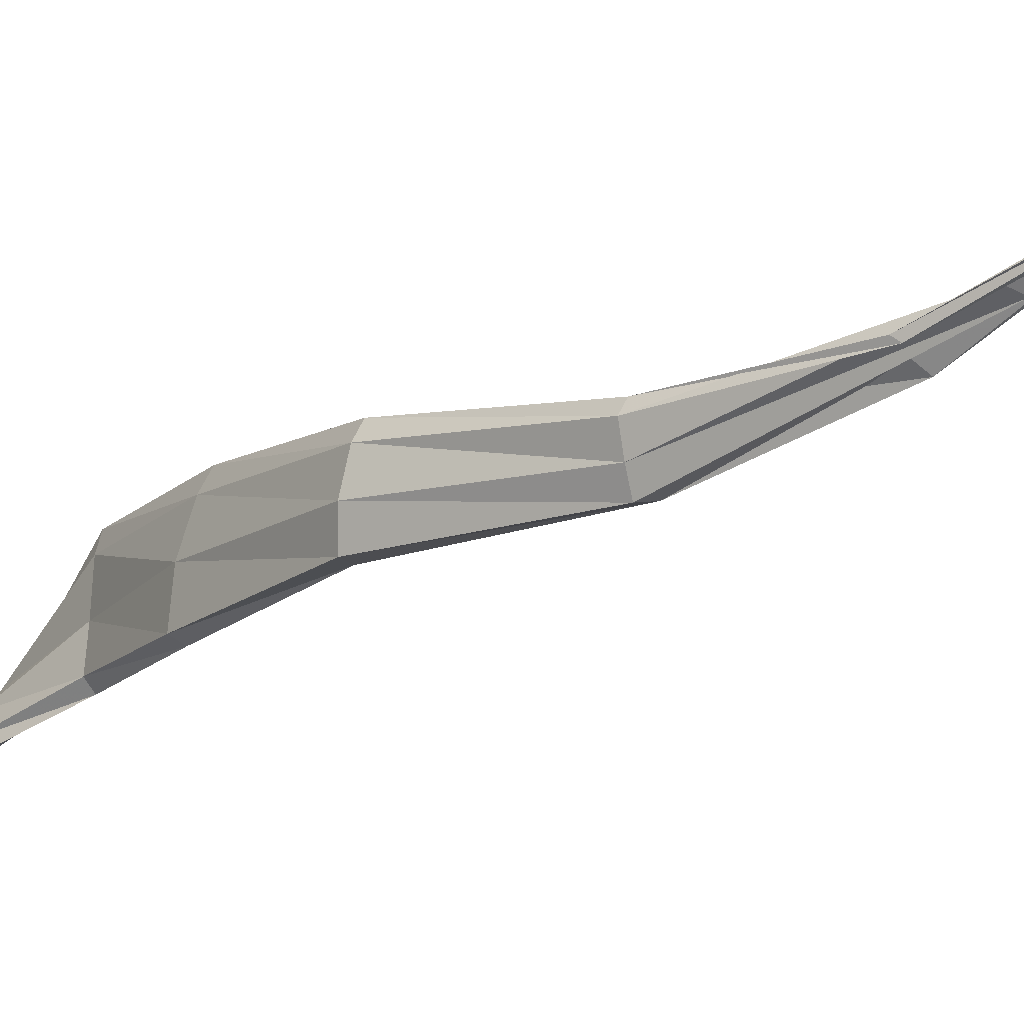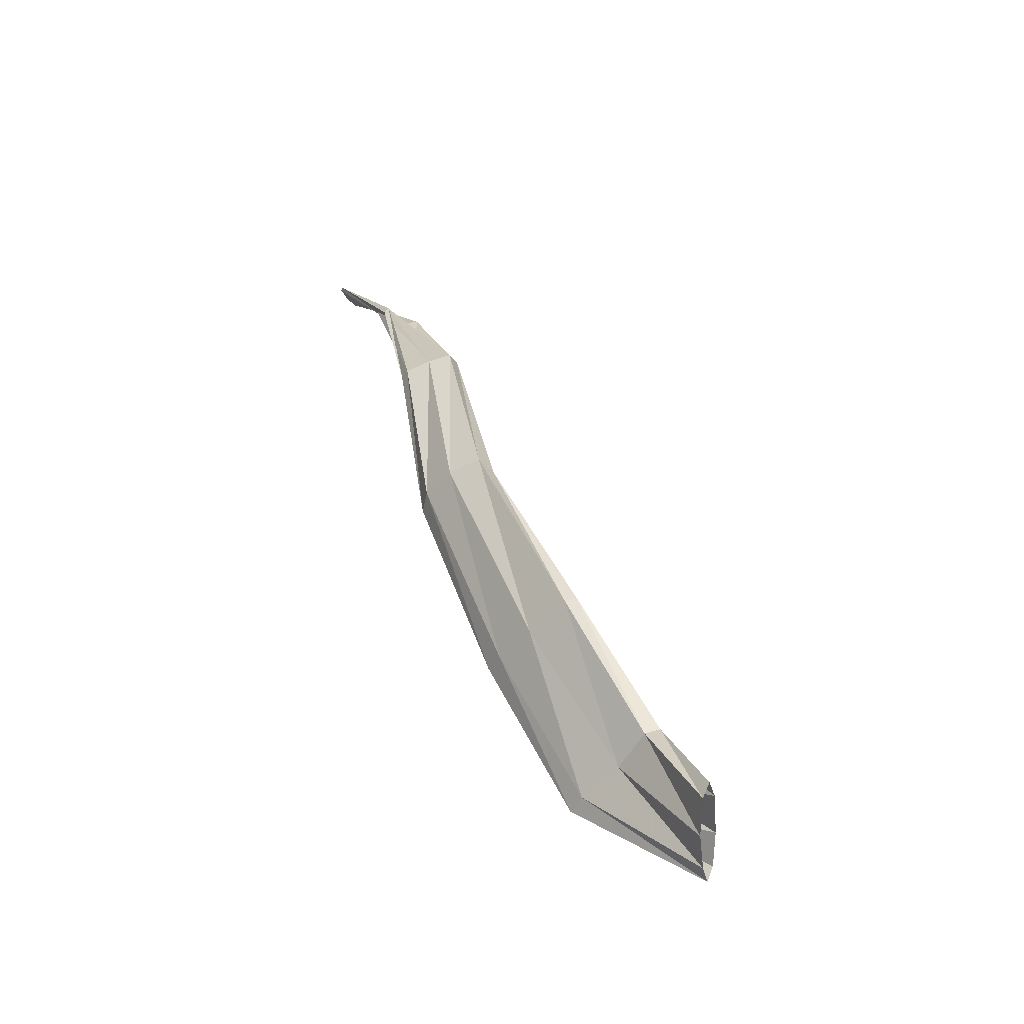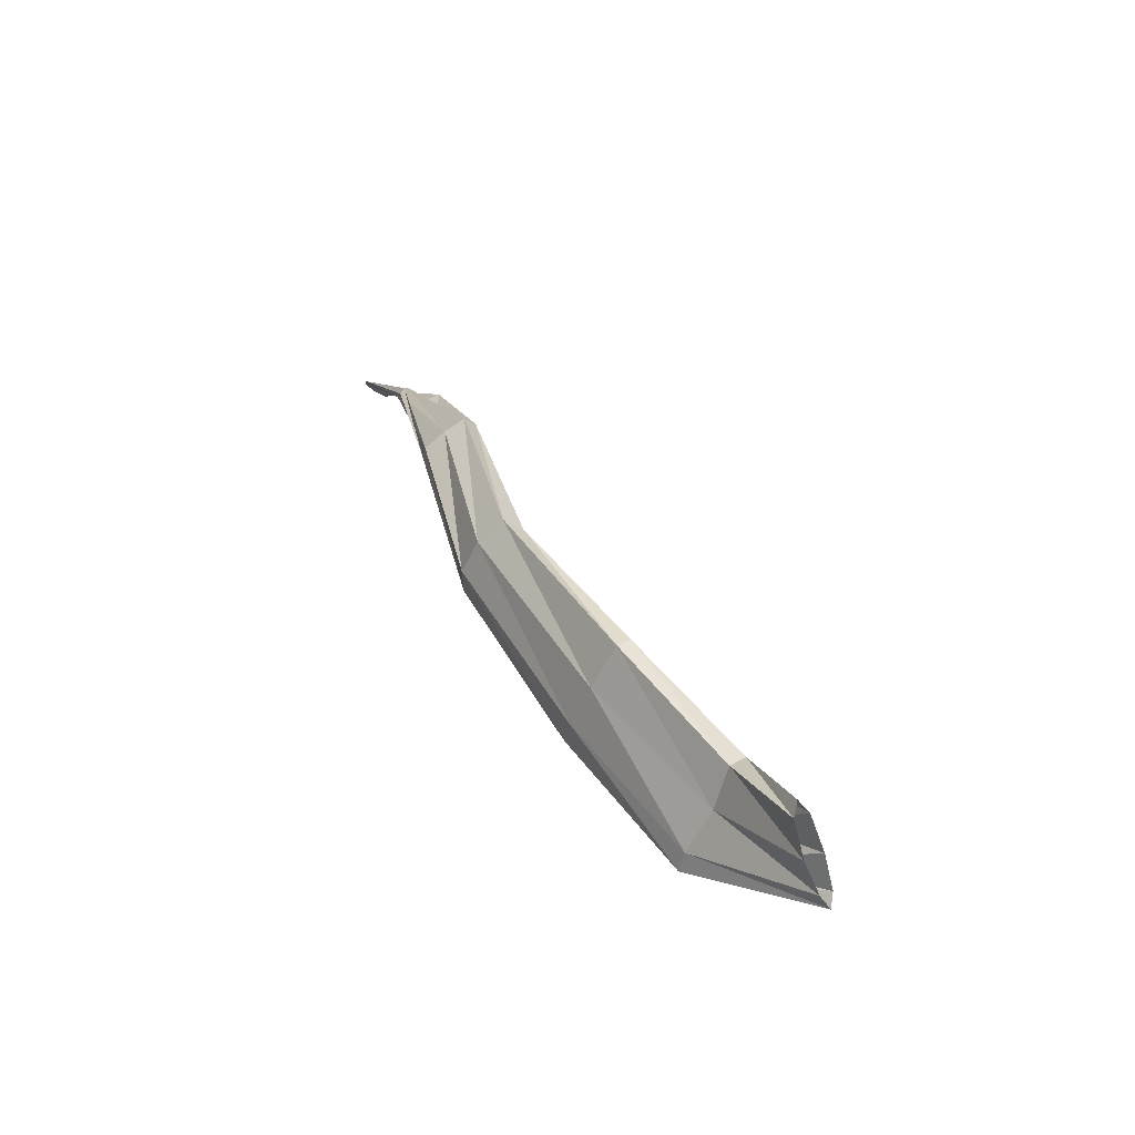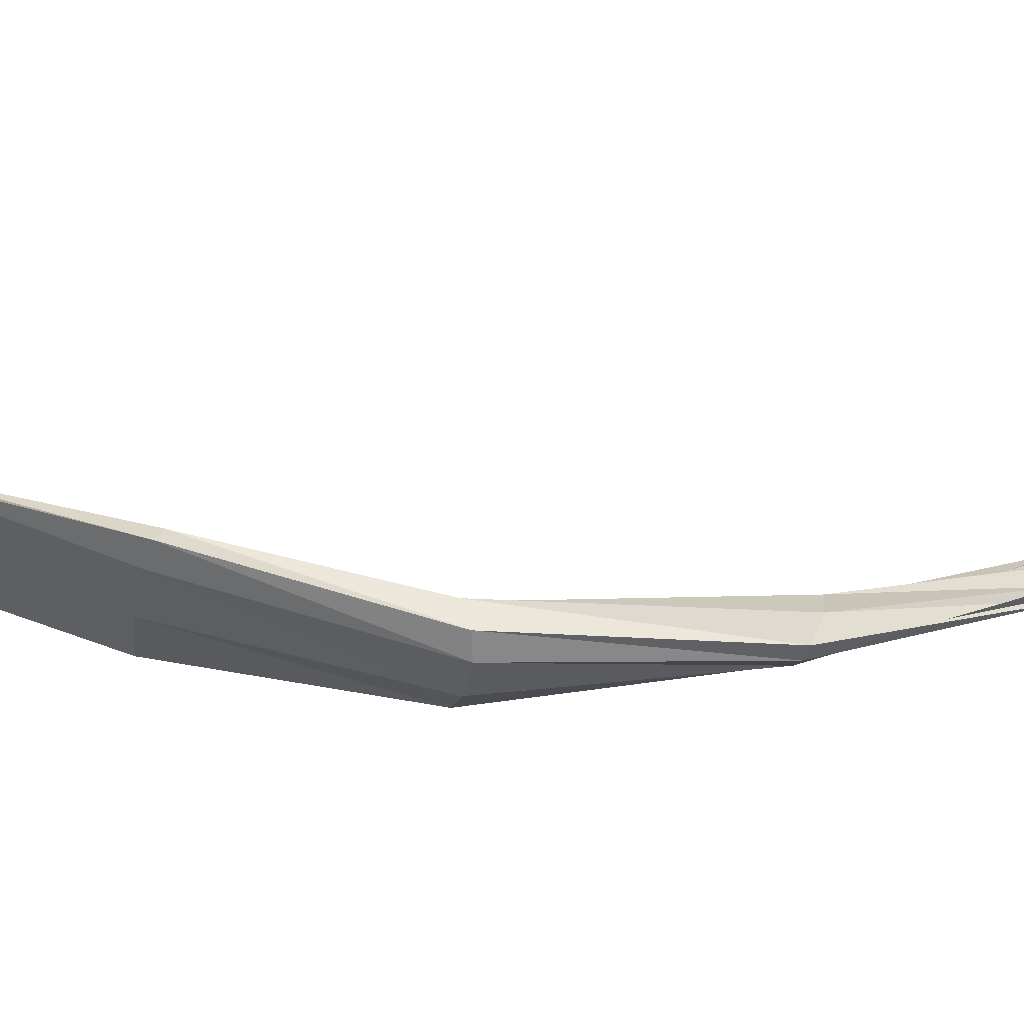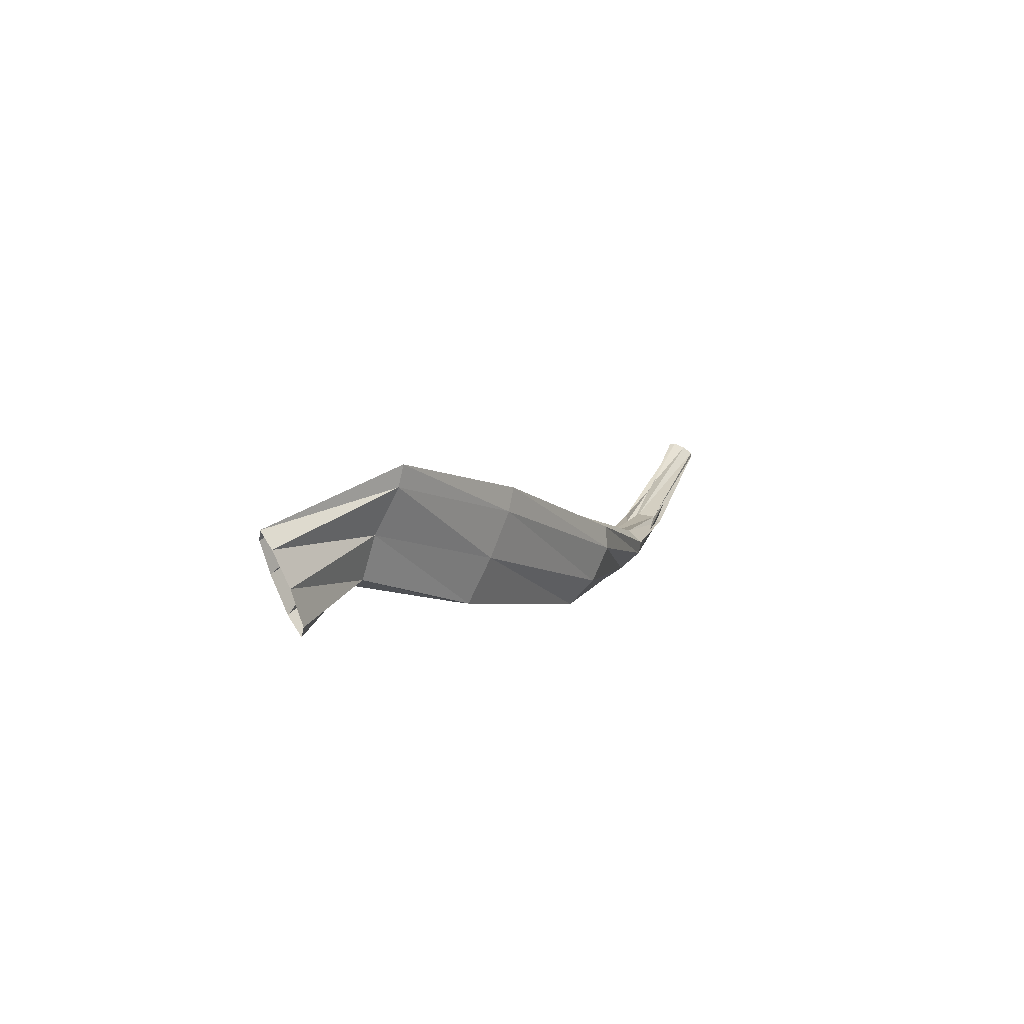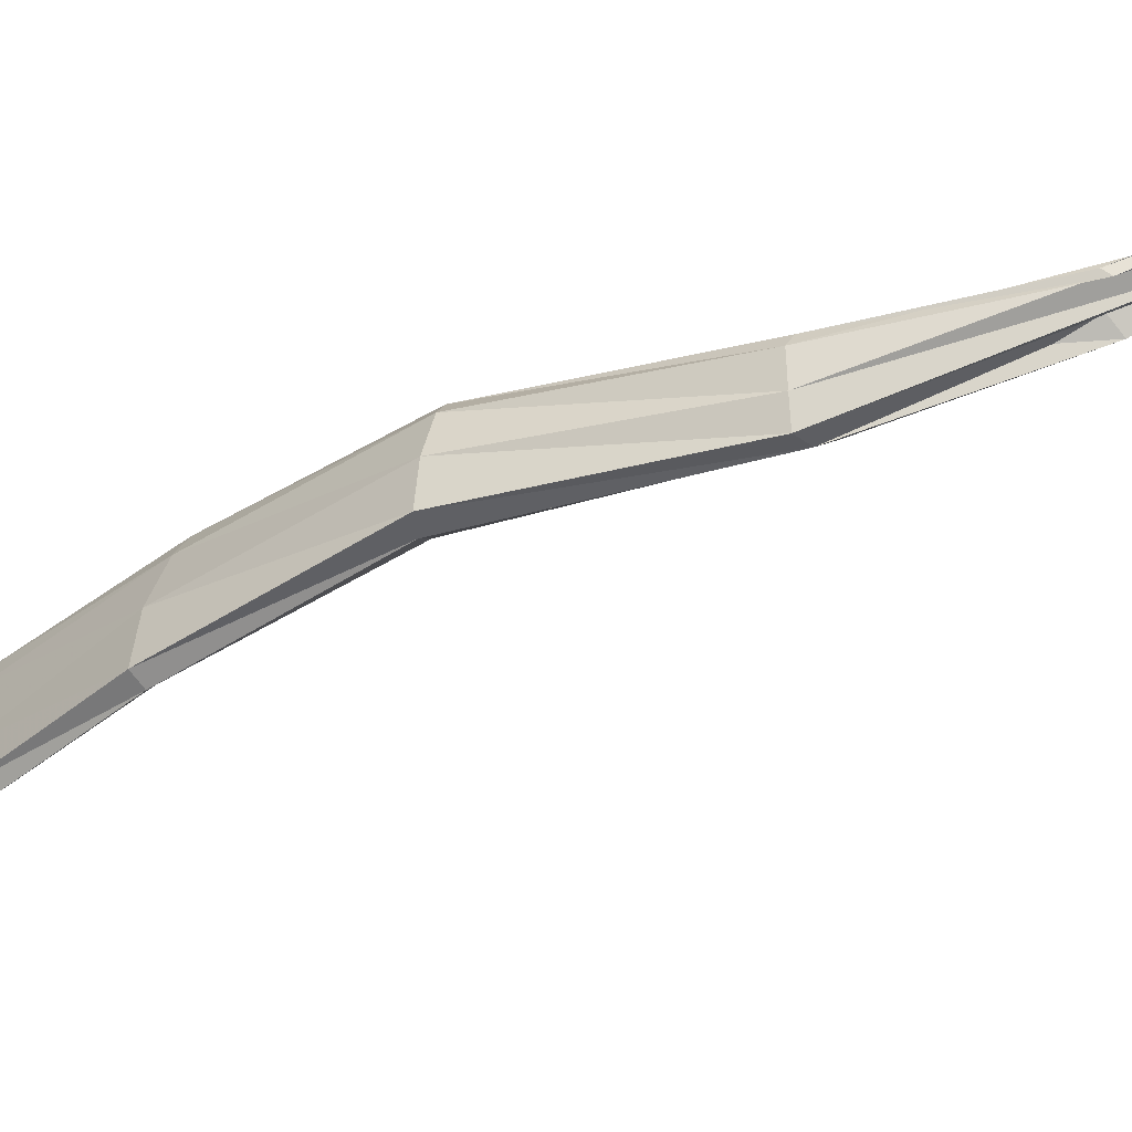
<metadata>
{"format":"obj","ext":"obj","renderer":"f3d","projection":"perspective","resolution":1024,"background":"white","views":[{"elev":-17.6,"azim":110.1,"up":"+Z"},{"elev":-65.2,"azim":136.9,"up":"+Y"},{"elev":-66.6,"azim":153.2,"up":"+Y"},{"elev":59.5,"azim":67.2,"up":"+Z"},{"elev":-77.7,"azim":-25.7,"up":"+Y"},{"elev":-45.8,"azim":92.4,"up":"+Z"}]}
</metadata>
<code>
v -0.9158 17.47 0.5906
v -0.3544 18.47 0.6168
v -0.9616 17.47 0.6293
v -0.3374 18.47 0.6583
v -0.9885 17.48 0.6453
v -0.3411 18.48 0.6779
v -0.9834 17.5 0.6272
v -0.3678 18.51 0.6832
v -0.9494 17.51 0.5867
v -0.4003 18.53 0.6545
v -0.9026 17.51 0.5428
v -0.4128 18.52 0.6158
v -0.8725 17.49 0.5261
v -0.3976 18.49 0.5889
v -0.8762 17.48 0.5454
v -0.3741 18.47 0.5822
v -0.2415 19.06 0.7944
v -0.2653 19.06 0.7953
v -0.2333 19.06 0.7963
v -0.2866 19.05 0.797
v -0.237 19.06 0.8022
v -0.2884 19.05 0.8014
v -0.2579 19.05 0.8065
v -0.2795 19.05 0.8063
v -0.6521 17.88 0.7405
v -0.6476 17.86 0.6642
v -0.6611 17.89 0.7762
v -0.677 17.91 0.7627
v -0.6909 17.91 0.6991
v -0.6847 17.89 0.6163
v -0.6661 17.86 0.5722
v -0.6477 17.85 0.5828
v -0.2837 18.76 0.6757
v -0.2745 18.85 0.7185
v -0.2812 18.75 0.6846
v -0.2992 18.88 0.7109
v -0.298 18.74 0.6898
v -0.3117 18.87 0.7173
v -0.3262 18.76 0.679
v -0.3459 18.77 0.6626
v -0.8348 17.66 0.7462
v -0.4423 18.14 0.6418
v -0.8428 17.66 0.7795
v -0.8596 17.67 0.7527
v -0.8713 17.67 0.6763
v -0.8582 17.67 0.6066
v -0.8399 17.66 0.5771
v -0.8236 17.66 0.5957
v -0.4438 18.15 0.7029
v -0.836 17.65 0.666
v -0.4624 18.16 0.7349
v -0.5017 18.16 0.7332
v -0.5303 18.15 0.6837
v -0.5295 18.14 0.6241
v -0.4956 18.13 0.5891
v -0.4603 18.13 0.5881
f 50 41 3 1
f 41 43 5 3
f 43 44 7 5
f 44 45 9 7
f 45 46 11 9
f 46 47 13 11
f 47 48 15 13
f 48 50 1 15
f 34 33 4 2
f 33 35 6 4
f 36 34 2 16
f 35 37 8 6
f 38 36 16 14
f 37 39 10 8
f 40 38 14 12
f 39 40 12 10
f 49 42 2 4
f 51 49 4 6
f 52 51 6 8
f 53 52 8 10
f 54 53 10 12
f 55 54 12 14
f 56 55 14 16
f 42 56 16 2
f 33 34 18 17
f 35 33 17 19
f 34 36 20 18
f 37 35 19 21
f 36 38 22 20
f 39 37 21 23
f 38 40 24 22
f 40 39 23 24
f 41 50 26 25
f 43 41 25 27
f 44 43 27 28
f 45 44 28 29
f 46 45 29 30
f 47 46 30 31
f 48 47 31 32
f 50 48 32 26
f 42 49 25 26
f 49 51 27 25
f 51 52 28 27
f 52 53 29 28
f 53 54 30 29
f 54 55 31 30
f 55 56 32 31
f 56 42 26 32

</code>
